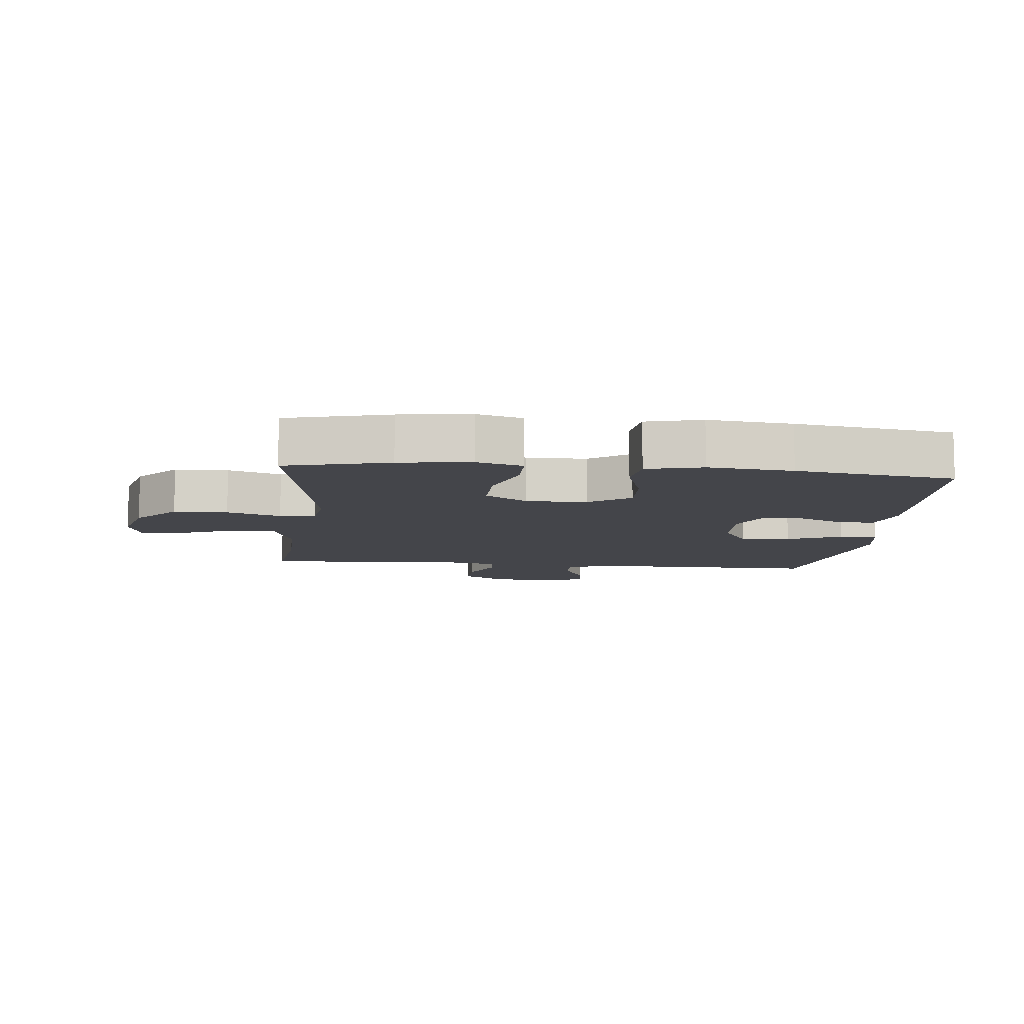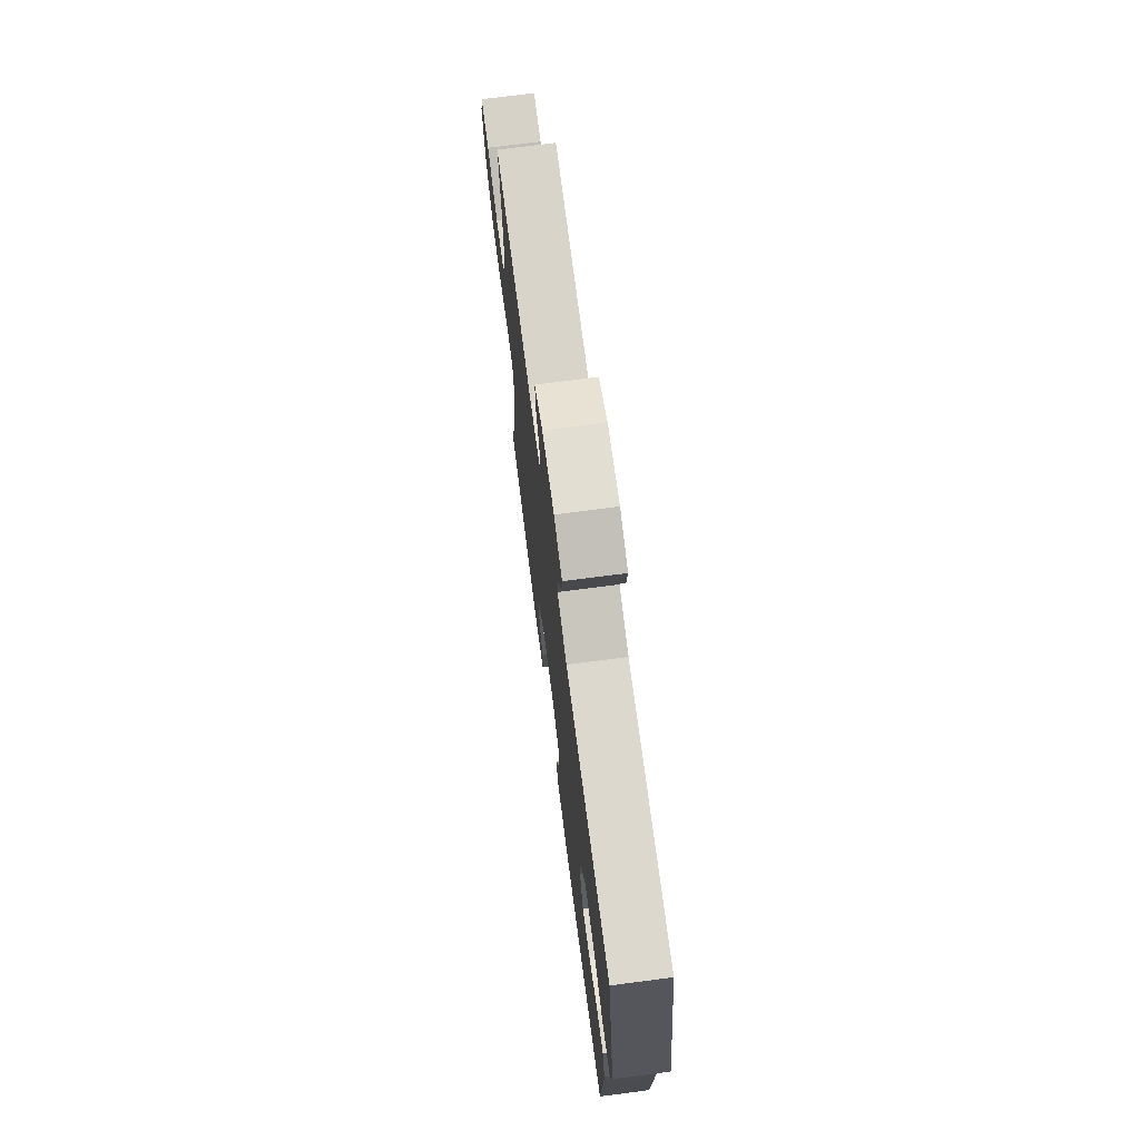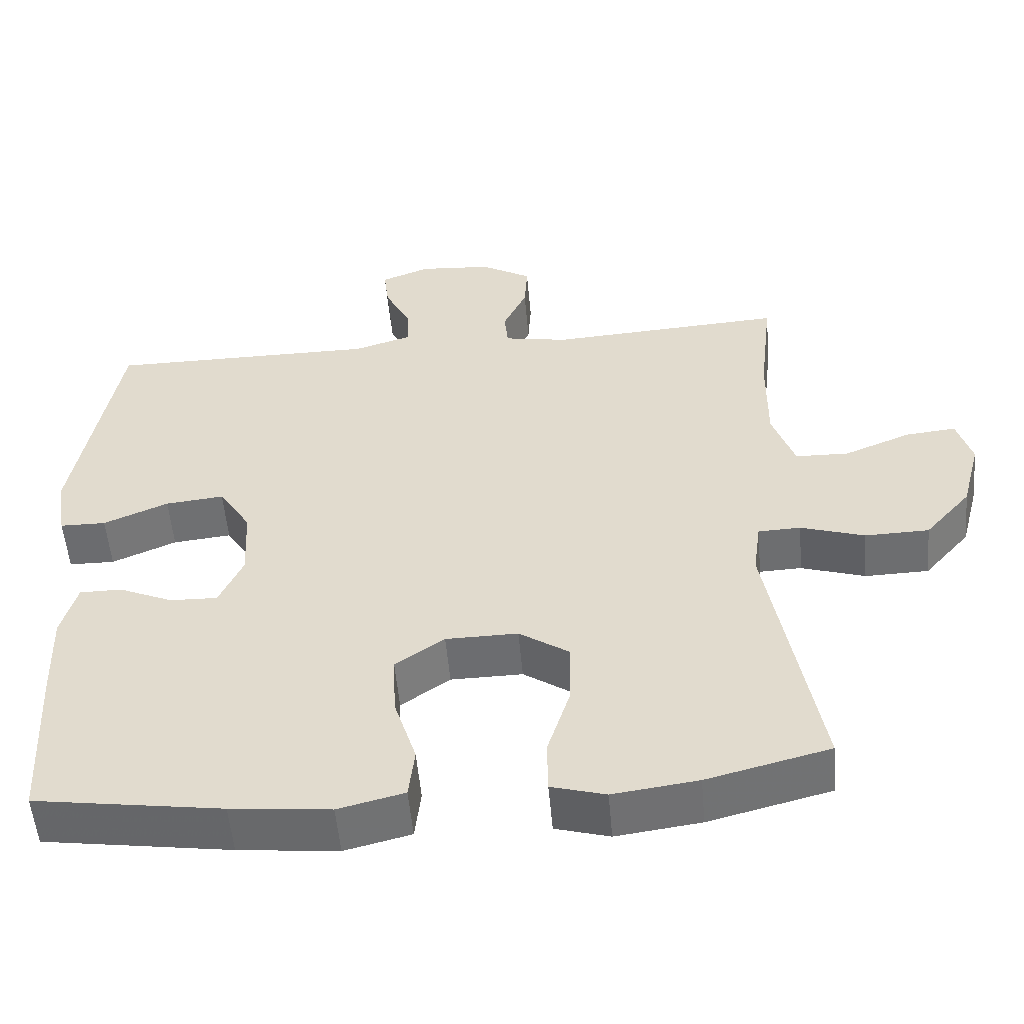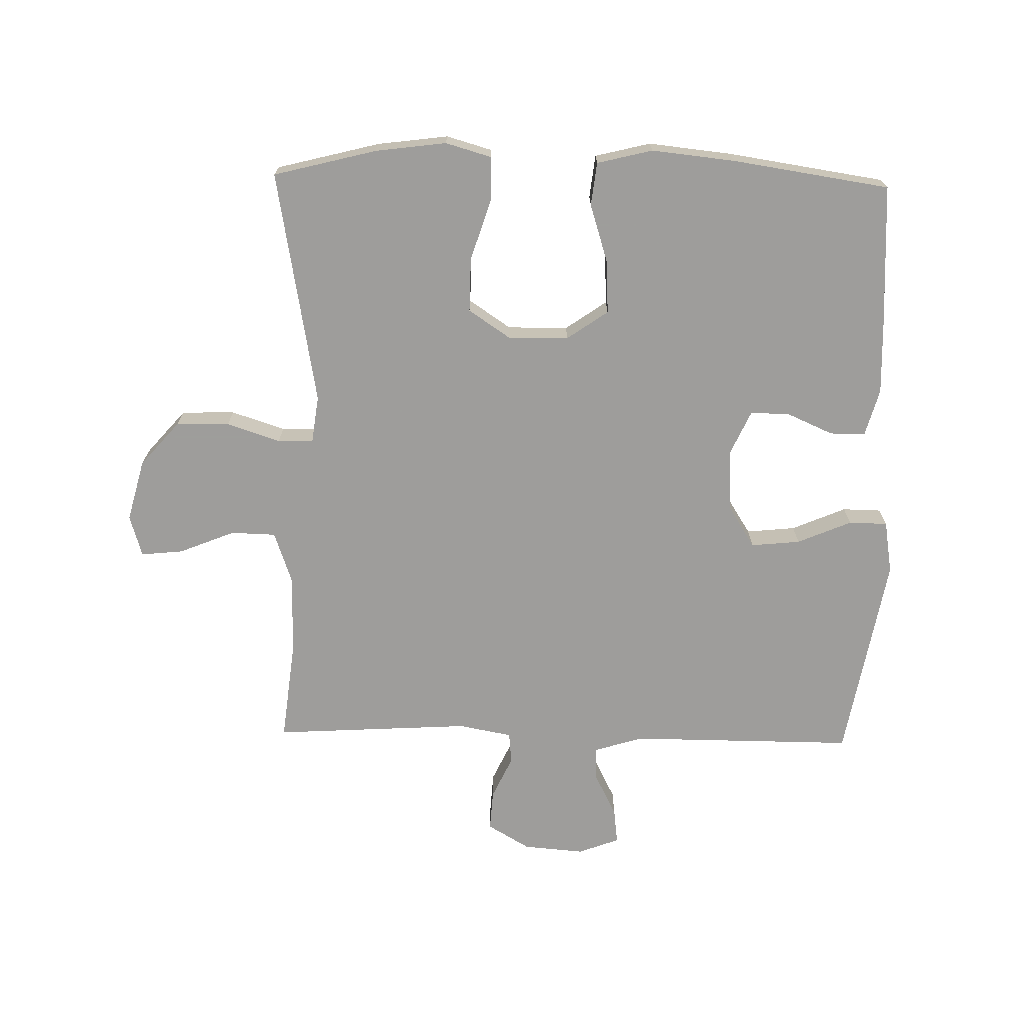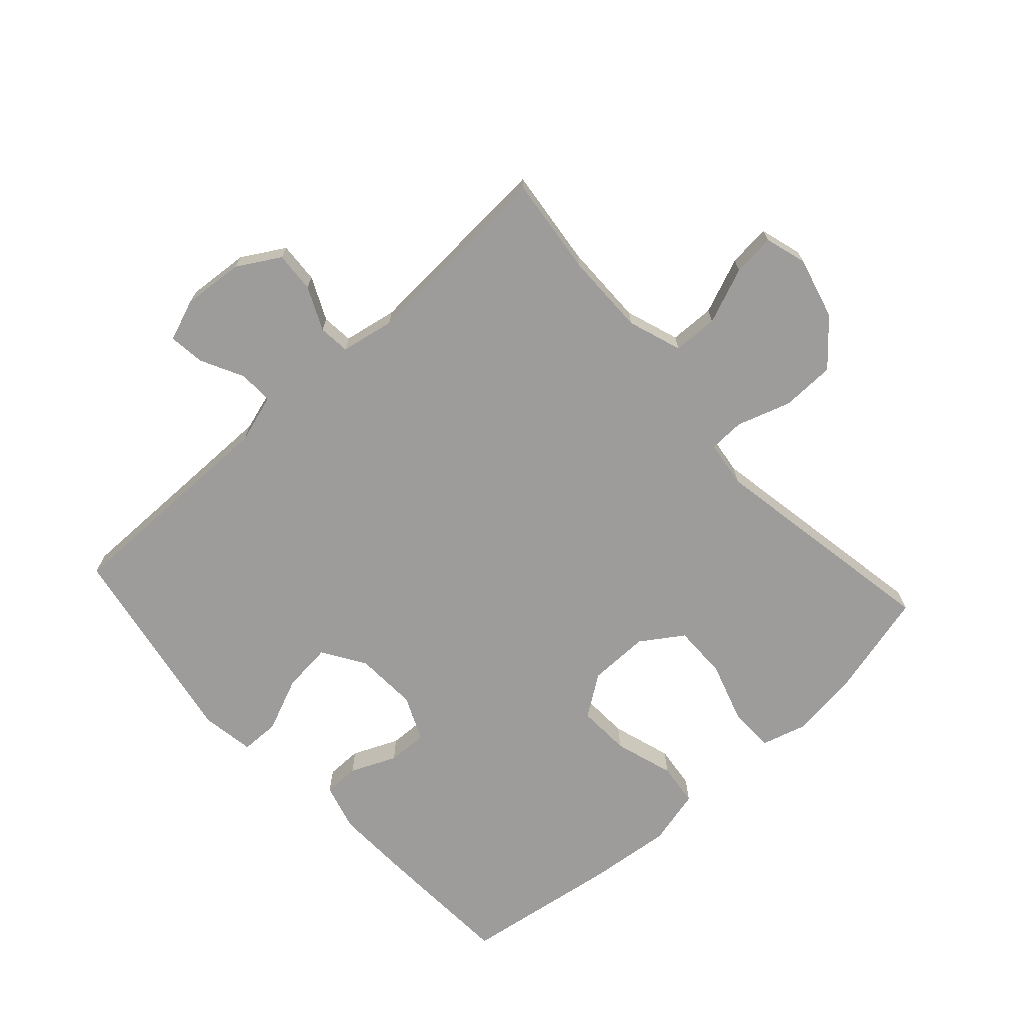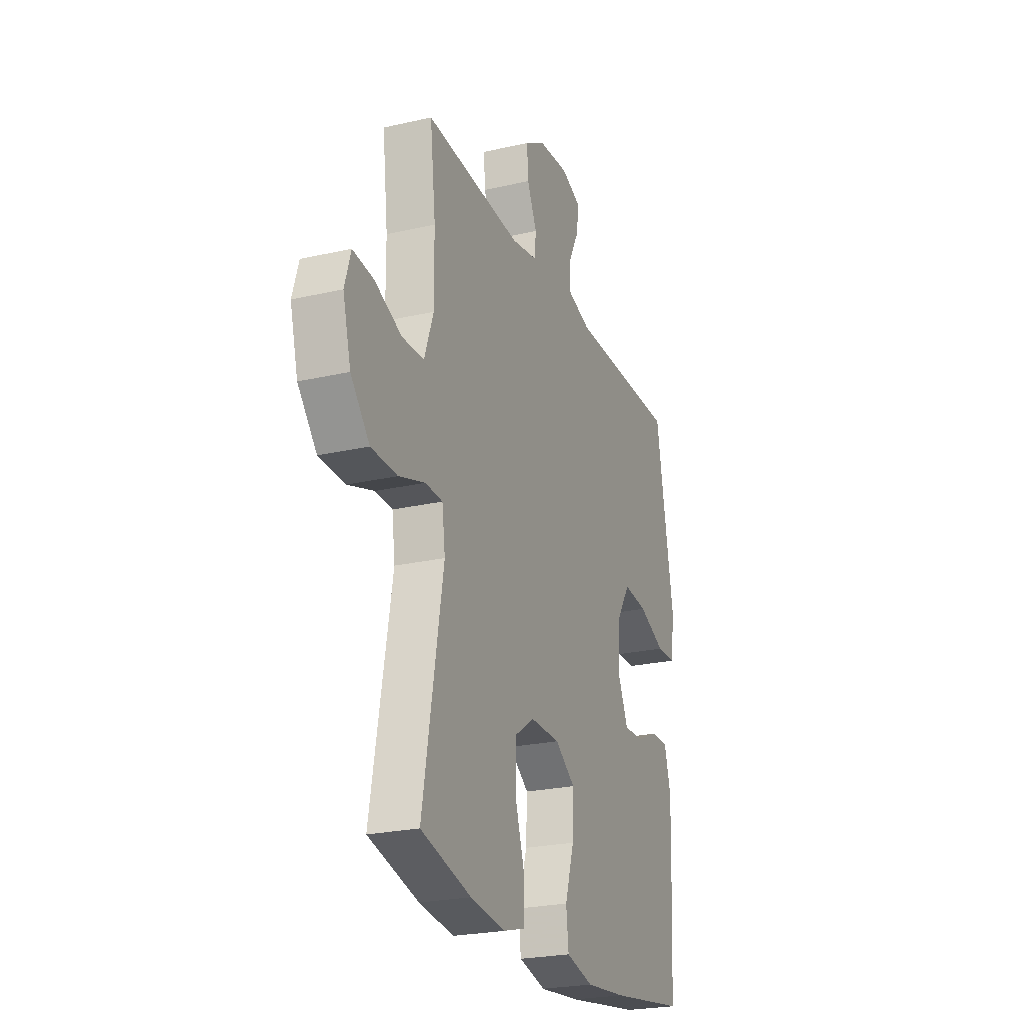
<metadata>
{"format":"obj","ext":"obj","renderer":"f3d","projection":"perspective","resolution":1024,"background":"white","views":[{"elev":-9.3,"azim":174.0,"up":"+Y"},{"elev":72.5,"azim":-97.4,"up":"+Z"},{"elev":-53.9,"azim":5.0,"up":"+Z"},{"elev":-70.7,"azim":178.8,"up":"+Y"},{"elev":-70.1,"azim":42.2,"up":"+Y"},{"elev":-24.1,"azim":110.9,"up":"+Z"}]}
</metadata>
<code>
v 0.5 0.07 -0.5
v 0.335 0.07 -0.542
v 0.221 0.07 -0.557
v 0.148 0.07 -0.536
v 0.147 0.07 -0.464
v 0.178 0.07 -0.367
v 0.179 0.07 -0.28
v 0.112 0.07 -0.235
v 0.015 0.07 -0.236
v -0.051 0.07 -0.282
v -0.047 0.07 -0.366
v -0.017 0.07 -0.461
v -0.025 0.07 -0.53
v -0.114 0.07 -0.552
v -0.248 0.07 -0.538
v -0.5 0.07 -0.5
v -0.512 0.07 -0.274
v -0.516 0.07 -0.155
v -0.495 0.07 -0.079
v -0.438 0.07 -0.079
v -0.365 0.07 -0.111
v -0.301 0.07 -0.113
v -0.269 0.07 -0.042
v -0.274 0.07 0.058
v -0.317 0.07 0.126
v -0.396 0.07 0.118
v -0.483 0.07 0.081
v -0.545 0.07 0.082
v -0.559 0.07 0.167
v -0.5 0.07 0.5
v -0.138 0.07 0.499
v -0.06 0.07 0.523
v -0.062 0.07 0.578
v -0.097 0.07 0.647
v -0.104 0.07 0.704
v -0.038 0.07 0.729
v 0.06 0.07 0.721
v 0.128 0.07 0.681
v 0.124 0.07 0.616
v 0.092 0.07 0.547
v 0.097 0.07 0.497
v 0.183 0.07 0.481
v 0.5 0.07 0.5
v 0.482 0.07 0.342
v 0.481 0.07 0.21
v 0.511 0.07 0.124
v 0.583 0.07 0.122
v 0.672 0.07 0.158
v 0.74 0.07 0.165
v 0.76 0.07 0.098
v 0.734 0.07 -0.001
v 0.672 0.07 -0.072
v 0.586 0.07 -0.074
v 0.5 0.07 -0.046
v 0.443 0.07 -0.048
v 0.433 0.07 -0.123
v 0.5 0 -0.5
v 0.335 0 -0.542
v 0.221 0 -0.557
v 0.148 0 -0.536
v 0.147 0 -0.464
v 0.178 0 -0.367
v 0.179 0 -0.28
v 0.112 0 -0.235
v 0.015 0 -0.236
v -0.051 0 -0.282
v -0.047 0 -0.366
v -0.017 0 -0.461
v -0.025 0 -0.53
v -0.114 0 -0.552
v -0.248 0 -0.538
v -0.5 0 -0.5
v -0.512 0 -0.274
v -0.516 0 -0.155
v -0.495 0 -0.079
v -0.438 0 -0.079
v -0.365 0 -0.111
v -0.301 0 -0.113
v -0.269 0 -0.042
v -0.274 0 0.058
v -0.317 0 0.126
v -0.396 0 0.118
v -0.483 0 0.081
v -0.545 0 0.082
v -0.559 0 0.167
v -0.5 0 0.5
v -0.138 0 0.499
v -0.06 0 0.523
v -0.062 0 0.578
v -0.097 0 0.647
v -0.104 0 0.704
v -0.038 0 0.729
v 0.06 0 0.721
v 0.128 0 0.681
v 0.124 0 0.616
v 0.092 0 0.547
v 0.097 0 0.497
v 0.183 0 0.481
v 0.5 0 0.5
v 0.482 0 0.342
v 0.481 0 0.21
v 0.511 0 0.124
v 0.583 0 0.122
v 0.672 0 0.158
v 0.74 0 0.165
v 0.76 0 0.098
v 0.734 0 -0.001
v 0.672 0 -0.072
v 0.586 0 -0.074
v 0.5 0 -0.046
v 0.443 0 -0.048
v 0.433 0 -0.123
f 52 53 54
f 51 52 54
f 50 51 54
f 49 50 54
f 48 49 54
f 47 48 54
f 46 47 54 55
f 45 46 55
f 44 45 55
f 42 43 44
f 44 55 56
f 42 44 56
f 41 42 56
f 38 39 40
f 37 38 40
f 36 37 40
f 35 36 40
f 34 35 40
f 33 34 40
f 32 33 40 41
f 56 1 2
f 41 56 2
f 32 41 2
f 31 32 2
f 29 30 31
f 28 29 31
f 27 28 31
f 26 27 31
f 19 20 21
f 18 19 21
f 17 18 21
f 16 17 21
f 15 16 21
f 14 15 21
f 13 14 21
f 12 13 21
f 11 12 21
f 10 11 21 22
f 9 10 22 23
f 4 5 6
f 3 4 6
f 2 3 6
f 2 6 7
f 31 2 7
f 25 26 31
f 31 7 8
f 25 31 8
f 24 25 8
f 8 9 23 24
f 110 109 108
f 110 108 107
f 110 107 106
f 110 106 105
f 110 105 104
f 110 104 103
f 111 110 103 102
f 111 102 101
f 111 101 100
f 100 99 98
f 112 111 100
f 112 100 98
f 112 98 97
f 96 95 94
f 96 94 93
f 96 93 92
f 96 92 91
f 96 91 90
f 96 90 89
f 97 96 89 88
f 58 57 112
f 58 112 97
f 58 97 88
f 58 88 87
f 87 86 85
f 87 85 84
f 87 84 83
f 87 83 82
f 77 76 75
f 77 75 74
f 77 74 73
f 77 73 72
f 77 72 71
f 77 71 70
f 77 70 69
f 77 69 68
f 77 68 67
f 78 77 67 66
f 79 78 66 65
f 62 61 60
f 62 60 59
f 62 59 58
f 63 62 58
f 63 58 87
f 87 82 81
f 64 63 87
f 64 87 81
f 64 81 80
f 80 79 65 64
f 1 57 58 2
f 2 58 59 3
f 3 59 60 4
f 4 60 61 5
f 5 61 62 6
f 6 62 63 7
f 7 63 64 8
f 8 64 65 9
f 9 65 66 10
f 10 66 67 11
f 11 67 68 12
f 12 68 69 13
f 13 69 70 14
f 14 70 71 15
f 15 71 72 16
f 16 72 73 17
f 17 73 74 18
f 18 74 75 19
f 19 75 76 20
f 20 76 77 21
f 21 77 78 22
f 22 78 79 23
f 23 79 80 24
f 24 80 81 25
f 25 81 82 26
f 26 82 83 27
f 27 83 84 28
f 28 84 85 29
f 29 85 86 30
f 30 86 87 31
f 31 87 88 32
f 32 88 89 33
f 33 89 90 34
f 34 90 91 35
f 35 91 92 36
f 36 92 93 37
f 37 93 94 38
f 38 94 95 39
f 39 95 96 40
f 40 96 97 41
f 41 97 98 42
f 42 98 99 43
f 43 99 100 44
f 44 100 101 45
f 45 101 102 46
f 46 102 103 47
f 47 103 104 48
f 48 104 105 49
f 49 105 106 50
f 50 106 107 51
f 51 107 108 52
f 52 108 109 53
f 53 109 110 54
f 54 110 111 55
f 55 111 112 56
f 56 112 57 1

</code>
